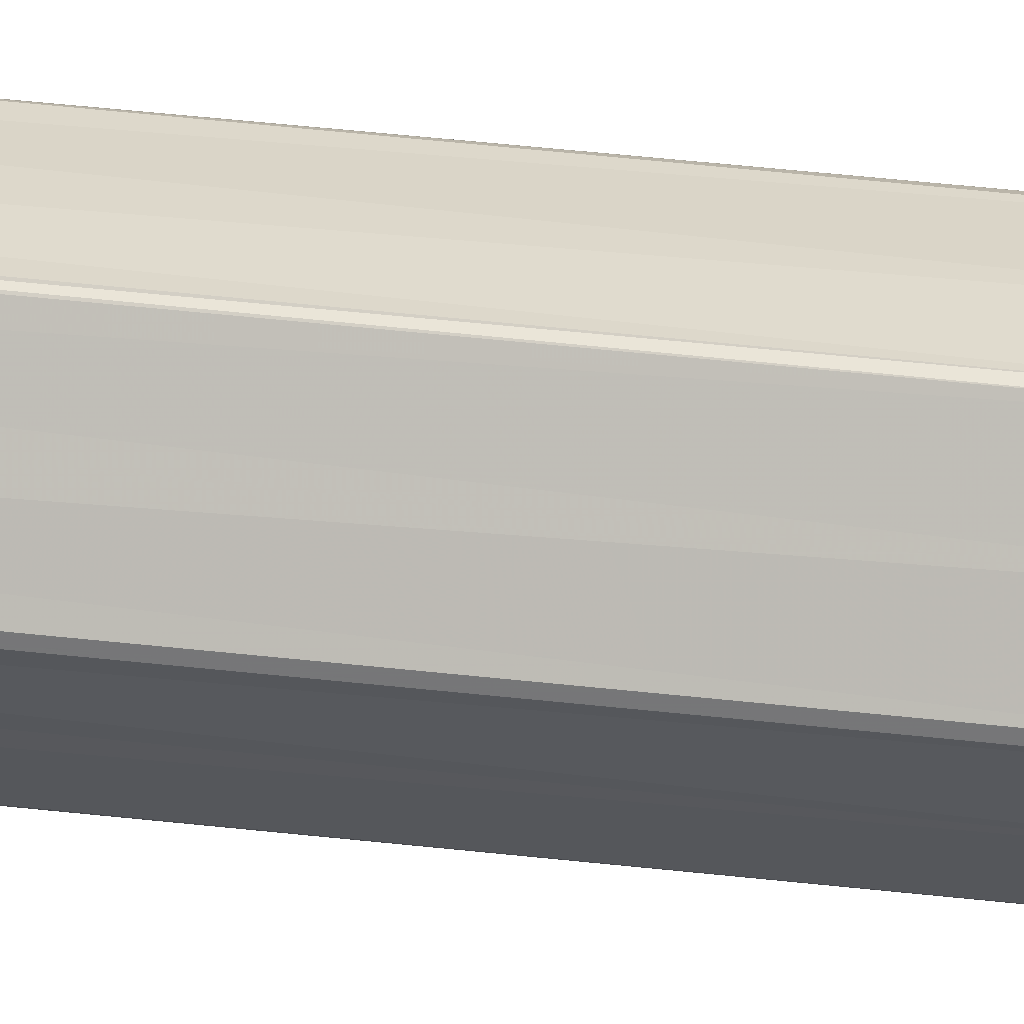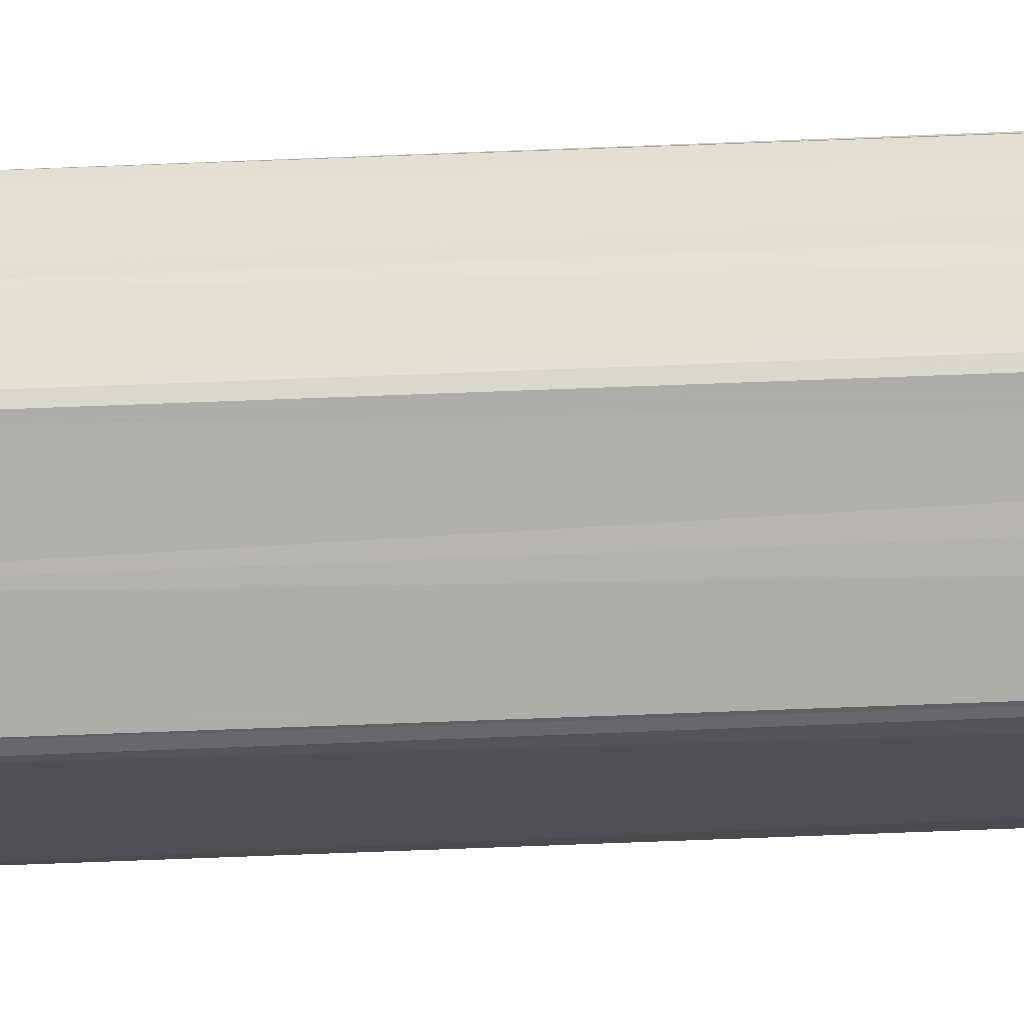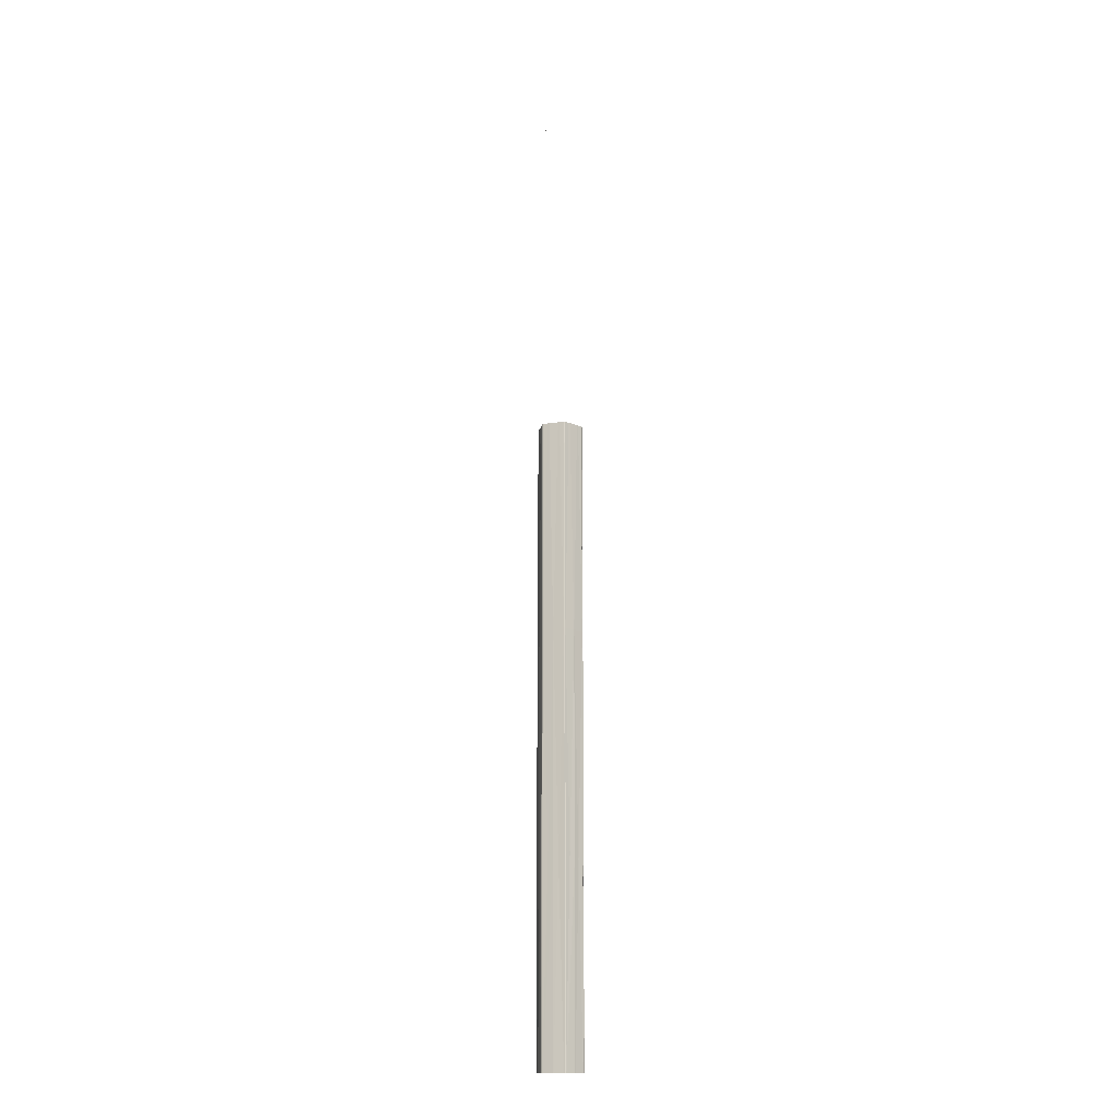
<metadata>
{"format":"obj","ext":"obj","renderer":"f3d","projection":"perspective","resolution":1024,"background":"white","views":[{"elev":31.4,"azim":-79.8,"up":"+Z"},{"elev":-19.3,"azim":96.3,"up":"+Z"},{"elev":-15.5,"azim":-41.5,"up":"+Y"}]}
</metadata>
<code>
o Object.1
v -0.07183 119.3 0
v -0.07183 115.5 0
v -0.07183 126.5 0
v -0.07183 126.5 0
v -0.07183 119.3 0
v -0.07183 122.9 0
v -0.07183 115.5 0
v -0.07183 126.5 0
v -0.07183 126.5 0
v -0.07183 126.5 0
v -0.07183 115.5 0
v -0.07183 122.9 0
v -0.07183 119.3 0
v -0.07183 115.5 0
v -0.07183 115.5 0
v -0.07183 126.5 0
v -0.07183 122.9 0
v -0.07183 122.9 0
v -0.07183 126.5 0
v -0.07183 119.3 0
v -0.07183 122.9 0
v -0.07183 115.5 0
f 4 19 8
f 19 3 12
f 19 12 21
f 19 21 18
f 19 18 16
f 10 19 16
f 5 20 13
f 5 21 20
f 1 20 21
f 1 21 6
f 2 22 11
f 22 7 11
f 7 22 15
f 1 14 22
f 22 14 15
f 2 20 22
f 20 1 22
f 21 5 17
f 20 2 13
f 9 19 10
f 21 17 18
f 6 21 12
f 8 19 9
f 3 19 4
f 8 2 4
f 4 2 3
f 3 2 12
f 16 2 10
f 10 2 9
f 13 2 16
f 13 16 5
f 1 6 2
f 11 1 2
f 15 1 7
f 14 1 15
f 7 1 11
f 17 5 18
f 18 5 16
f 12 2 6
f 9 2 8
o Object.2
v -5.336 -102.2 5.516
v -4.294 -102.2 3.011
v -2.897 -102.2 9.791
v 5.297 -102.2 5.518
v -0.07183 -102.2 0.5315
v -5.387 -102.2 5.422
v 5.35 -102.2 5.422
v 5.35 -102.2 5.413
v 4.151 -102.2 7.527
v -2.518 -102.2 0.5315
v 2.375 -102.2 9.993
v -2.521 -102.2 9.993
v -2.844 -102.2 0.7442
v 0.0813 -102.2 10.09
v 2.48 -102.2 9.993
v 2.488 -102.2 9.984
v 2.781 -102.2 9.887
v 2.798 -102.2 9.887
v 2.85 -102.2 9.793
v 2.903 -102.2 9.703
v 4.074 -102.2 7.654
v -5.291 -102.2 5.605
v -2.414 -102.2 10
v -2.623 -102.2 9.993
v -5.387 -102.2 5.103
v -2.844 -102.2 9.887
v -5.344 -102.2 5.015
v -2.632 -102.2 0.5401
v -2.649 -102.2 0.5486
v -2.623 -102.2 0.5315
v 2.851 -102.2 0.8314
v 2.798 -102.2 0.7442
v 4.074 -102.2 2.87
v 3.998 -102.2 2.743
v -2.949 -102.2 0.9187
v 2.781 -102.2 0.7356
v 2.773 -102.2 0.7271
v 2.48 -102.2 0.5315
v 2.377 -102.2 0.5315
v 2.27 -102.2 0.5315
v -0.225 -102.2 0.5315
v -2.896 -102.2 0.8296
v -4.141 -102.2 7.782
v -4.218 -102.2 2.87
v -5.387 -102.2 5.12
v -5.387 -102.2 5.128
v -4.218 -102.2 7.654
v -2.827 -102.2 9.887
v -2.819 -102.2 9.895
v -0.07183 -102.2 10.1
v 5.245 -102.2 4.919
v 5.299 -102.2 5.017
v 5.35 -102.2 5.396
v 5.35 -102.2 5.103
v -4.674 43.87 3.874
v -2.714 43.87 0.6228
v -5.387 43.87 5.33
v -5.387 43.87 5.422
v 5.259 43.87 5.285
v -2.76 43.87 0.6529
v 2.616 43.87 9.887
v 3.346 43.87 1.657
v -3.398 43.87 8.883
v -5.387 43.87 5.285
v 4.53 43.87 6.742
v -4.84 43.87 4.19
v 1.384 43.87 9.993
v -5.387 43.87 5.103
v 2.571 43.87 9.902
v 1.023 43.87 10.01
v -1.167 43.87 0.5315
v 2.571 43.87 0.6228
v -2.714 43.87 9.902
v -3.579 43.87 8.567
v 2.616 43.87 0.6529
v -2.76 43.87 9.887
v 4.711 43.87 6.426
v 5.259 43.87 5.103
v 5.259 43.87 5.422
v 5.259 43.87 5.33
v 3.527 43.87 1.958
v -1.528 43.87 0.5315
v 2.798 43.87 0.7442
v 3.346 43.87 8.883
v 3.527 43.87 8.567
v -1.528 43.87 9.993
v -1.167 43.87 10.01
v -4.84 43.87 6.426
v -4.674 43.87 6.742
v -2.851 43.87 0.7442
v -3.398 43.87 1.657
v 1.384 43.87 0.5315
v 1.023 43.87 0.5315
v 4.711 43.87 4.19
v 4.53 43.87 3.874
v -2.623 43.87 0.6228
v 4.074 43.87 7.654
v -4.127 43.87 2.962
v 4.074 43.87 2.962
v -4.127 43.87 7.654
v -0.07183 43.87 10.01
v -0.07183 43.87 0.5315
v -3.579 43.87 1.958
v 2.798 43.87 9.795
v -2.623 43.87 9.993
v 2.48 43.87 0.6228
v 2.48 43.87 9.993
v -2.851 43.87 9.795
v -2.623 -5.315 0.5315
v -2.942 -5.315 0.7442
v -4.218 -5.315 2.87
v -5.387 -5.315 5.103
v -5.387 -5.315 5.422
v -4.218 -5.315 7.654
v -2.942 -5.315 9.887
v -2.623 -5.315 9.993
v -0.07183 -5.315 10.1
v 2.48 -5.315 9.993
v 2.798 -5.315 9.887
v 4.074 -5.315 7.654
v 5.35 -5.315 5.422
v 5.35 -5.315 5.103
v 4.074 -5.315 2.87
v 2.798 -5.315 0.7442
v 2.48 -5.315 0.5315
v -0.07183 -5.315 0.5315
v -4.856 -56.87 4.04
v -5.387 -55.71 5.422
v -5.387 -55.71 5.315
v -5.387 -55.71 5.103
v -4.749 -55.81 6.591
v -4.218 -56.87 7.654
v -3.58 -56.87 8.717
v -2.73 -55.71 9.887
v -2.623 -55.71 9.993
v -0.07183 -56.87 10.1
v -1.348 -55.81 9.993
v 1.204 -56.87 9.993
v 2.586 -55.71 9.887
v 3.436 -55.81 8.717
v 4.074 -56.87 7.654
v 4.712 -56.87 6.591
v 5.35 -55.71 5.315
v 5.35 -55.71 5.103
v 5.35 -55.71 5.422
v 4.712 -55.81 4.04
v 4.074 -56.87 2.87
v 3.436 -56.87 1.807
v 2.48 -55.71 0.5315
v 2.586 -55.71 0.6378
v 1.204 -55.81 0.5315
v -0.07183 -56.87 0.5315
v -1.348 -56.87 0.5315
v -2.73 -55.71 0.6378
v -2.942 -55.71 0.7442
v -3.58 -55.81 1.807
v -4.218 -56.87 2.87
v 2.48 -55.71 9.993
v -2.942 -55.71 9.887
v -2.623 -55.71 0.5315
v 2.798 -55.71 0.7442
v 2.798 -55.71 9.887
f 132 82 78
f 131 132 78
f 131 78 118
f 104 131 118
f 100 144 116
f 144 145 116
f 168 145 144
f 166 168 144
f 165 166 144
f 143 165 144
f 144 102 143
f 165 143 167
f 165 167 30
f 75 165 30
f 73 168 74
f 169 168 73
f 55 169 73
f 53 170 56
f 170 169 56
f 169 170 145
f 170 146 145
f 103 145 146
f 183 146 170
f 183 170 54
f 183 54 58
f 183 58 172
f 58 59 172
f 59 171 172
f 172 171 147
f 172 147 146
f 146 147 97
f 171 173 147
f 173 148 147
f 147 148 114
f 173 174 148
f 174 175 148
f 175 131 148
f 148 131 93
f 182 131 175
f 32 182 175
f 32 175 63
f 161 38 39
f 161 39 184
f 184 141 161
f 161 141 140
f 180 161 140
f 180 140 160
f 180 160 33
f 160 140 139
f 158 160 139
f 139 159 158
f 158 159 45
f 34 45 159
f 159 157 34
f 157 46 34
f 176 52 50
f 50 51 176
f 51 177 176
f 176 177 132
f 177 178 132
f 178 133 132
f 125 132 133
f 133 120 125
f 98 137 95
f 137 138 95
f 95 138 127
f 138 108 127
f 156 138 137
f 181 156 137
f 181 137 155
f 25 181 155
f 25 155 65
f 157 70 71
f 157 156 70
f 181 48 70
f 178 35 64
f 179 178 64
f 179 64 57
f 179 57 66
f 149 179 66
f 149 66 24
f 149 24 49
f 152 149 49
f 152 49 47
f 151 152 47
f 151 47 67
f 150 151 67
f 68 150 67
f 153 28 23
f 23 154 153
f 153 154 136
f 153 136 135
f 150 153 135
f 111 135 136
f 111 136 122
f 80 135 110
f 79 135 80
f 79 134 135
f 135 134 151
f 79 86 134
f 134 86 90
f 88 134 90
f 88 133 134
f 149 134 133
f 133 88 77
f 136 96 122
f 135 111 110
f 154 155 136
f 155 154 69
f 154 44 69
f 154 23 44
f 153 150 28
f 28 150 68
f 151 150 135
f 152 151 134
f 152 134 149
f 179 149 133
f 155 69 65
f 181 25 48
f 137 136 155
f 85 136 137
f 156 181 70
f 156 157 138
f 137 98 130
f 112 132 113
f 85 137 130
f 85 96 136
f 133 77 120
f 132 125 113
f 178 179 133
f 178 177 35
f 35 177 51
f 176 182 52
f 46 157 71
f 157 159 138
f 159 139 138
f 138 139 109
f 160 158 36
f 139 140 89
f 83 140 141
f 184 162 141
f 162 142 141
f 106 141 142
f 162 163 142
f 163 164 142
f 164 143 142
f 87 142 143
f 164 163 31
f 26 164 31
f 163 162 42
f 41 42 162
f 162 184 41
f 41 184 40
f 40 184 39
f 161 180 38
f 180 37 38
f 171 60 61
f 37 180 33
f 61 62 173
f 33 160 36
f 27 174 62
f 158 72 36
f 174 27 63
f 158 45 72
f 52 182 32
f 182 176 131
f 174 63 175
f 62 174 173
f 171 61 173
f 171 59 60
f 183 172 146
f 54 170 53
f 163 42 43
f 31 163 43
f 56 169 55
f 26 29 164
f 167 164 29
f 74 166 76
f 166 75 76
f 30 167 29
f 167 143 164
f 166 165 75
f 168 166 74
f 168 169 145
f 81 144 100
f 81 102 144
f 101 143 102
f 99 143 101
f 117 116 145
f 99 87 143
f 117 145 121
f 142 87 119
f 145 103 121
f 107 142 119
f 84 103 146
f 107 106 142
f 84 146 105
f 141 106 126
f 146 97 105
f 83 141 126
f 147 94 97
f 91 140 83
f 94 147 128
f 140 91 129
f 147 114 128
f 89 140 129
f 148 115 114
f 92 139 89
f 115 148 124
f 139 92 123
f 148 93 124
f 109 139 123
f 108 138 109
f 131 104 93
f 176 132 131
f 82 132 112
f 104 118 108
f 104 108 109
f 93 104 109
f 93 109 123
f 124 93 123
f 124 123 92
f 115 124 92
f 115 92 89
f 114 115 89
f 114 89 129
f 128 114 129
f 128 129 91
f 94 128 91
f 94 91 83
f 97 94 83
f 97 83 126
f 105 97 126
f 105 126 106
f 84 105 106
f 84 106 107
f 103 84 107
f 103 107 119
f 121 103 119
f 121 119 87
f 117 121 87
f 117 87 99
f 116 117 99
f 116 99 101
f 101 102 116
f 102 81 116
f 116 81 100
f 125 120 96
f 125 96 85
f 113 125 85
f 113 85 130
f 112 113 130
f 112 130 98
f 82 112 98
f 82 98 95
f 78 95 127
f 77 111 122
f 120 77 122
f 77 88 111
f 88 110 111
f 88 90 110
f 110 90 79
f 110 79 80
f 79 90 86
f 120 122 96
f 118 127 108
f 118 78 127
f 78 82 95
f 74 75 30
f 74 30 29
f 29 26 74
f 26 73 74
f 31 55 73
f 31 43 55
f 43 56 55
f 43 42 56
f 42 53 56
f 45 32 63
f 72 45 63
f 72 63 27
f 36 72 27
f 36 27 62
f 33 36 62
f 33 62 61
f 37 33 61
f 37 61 60
f 38 37 60
f 38 60 59
f 39 38 59
f 34 46 52
f 34 52 32
f 46 50 52
f 25 65 57
f 25 57 64
f 48 25 64
f 48 64 35
f 70 48 35
f 35 71 70
f 51 71 35
f 68 67 28
f 67 49 28
f 28 49 23
f 69 44 24
f 49 44 23
f 47 49 67
f 24 44 49
f 69 24 66
f 65 69 66
f 65 66 57
f 51 50 71
f 71 50 46
f 41 40 54
f 41 54 53
f 40 39 58
f 45 34 32
f 39 59 58
f 40 58 54
f 42 41 53
f 26 31 73
f 76 75 74

</code>
